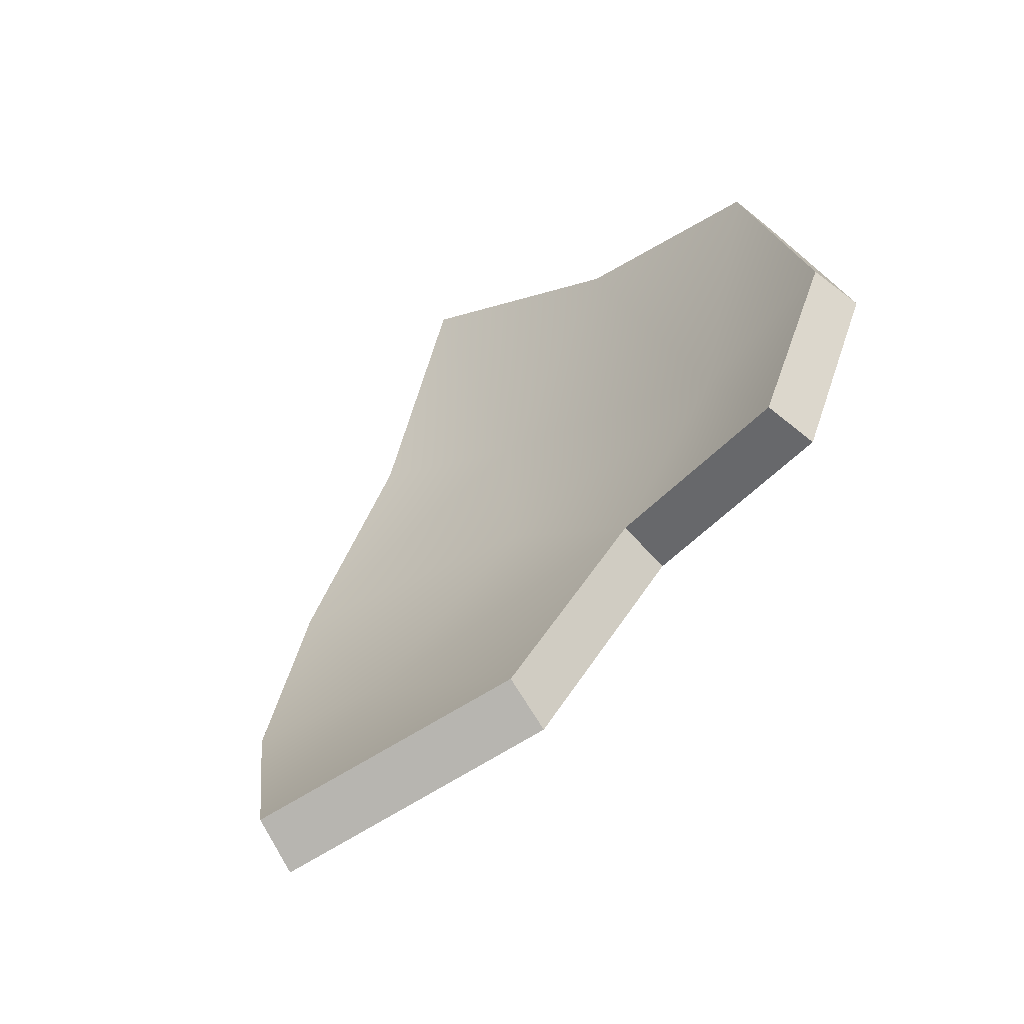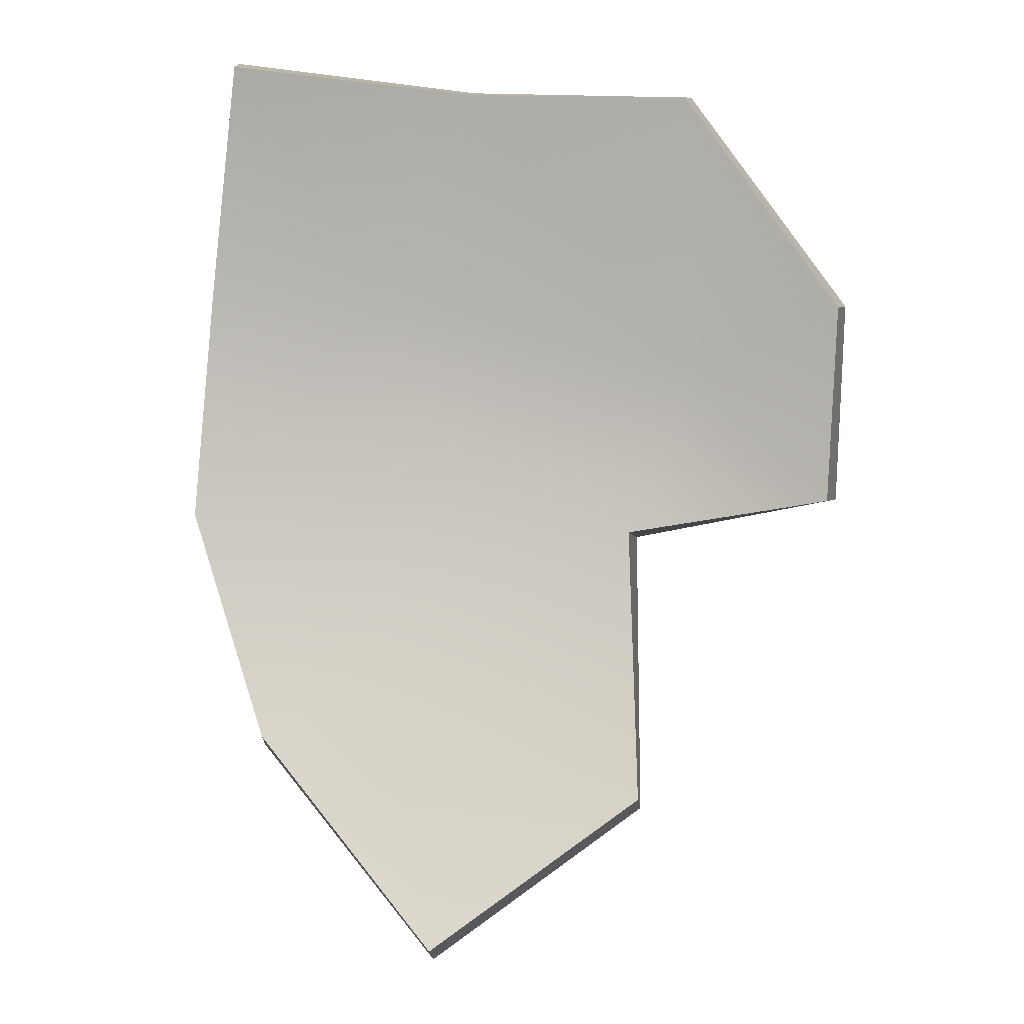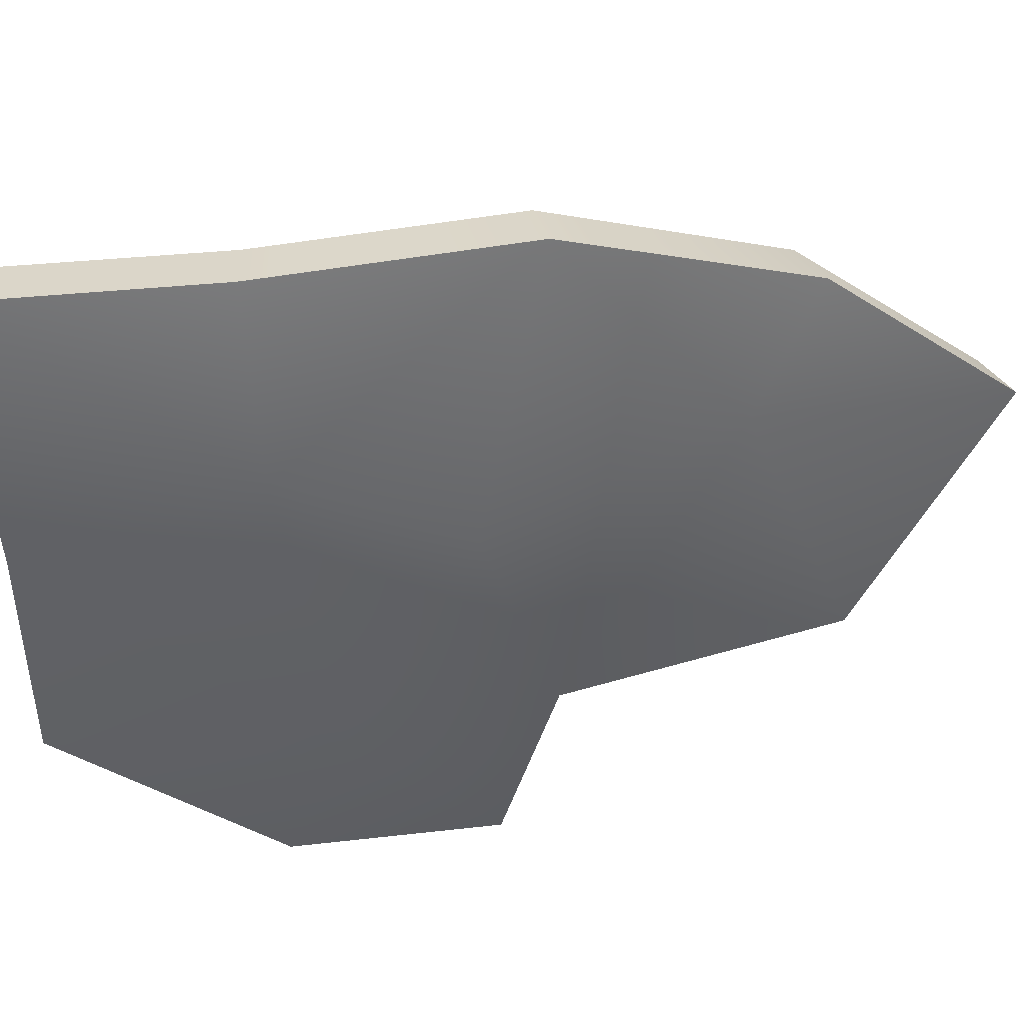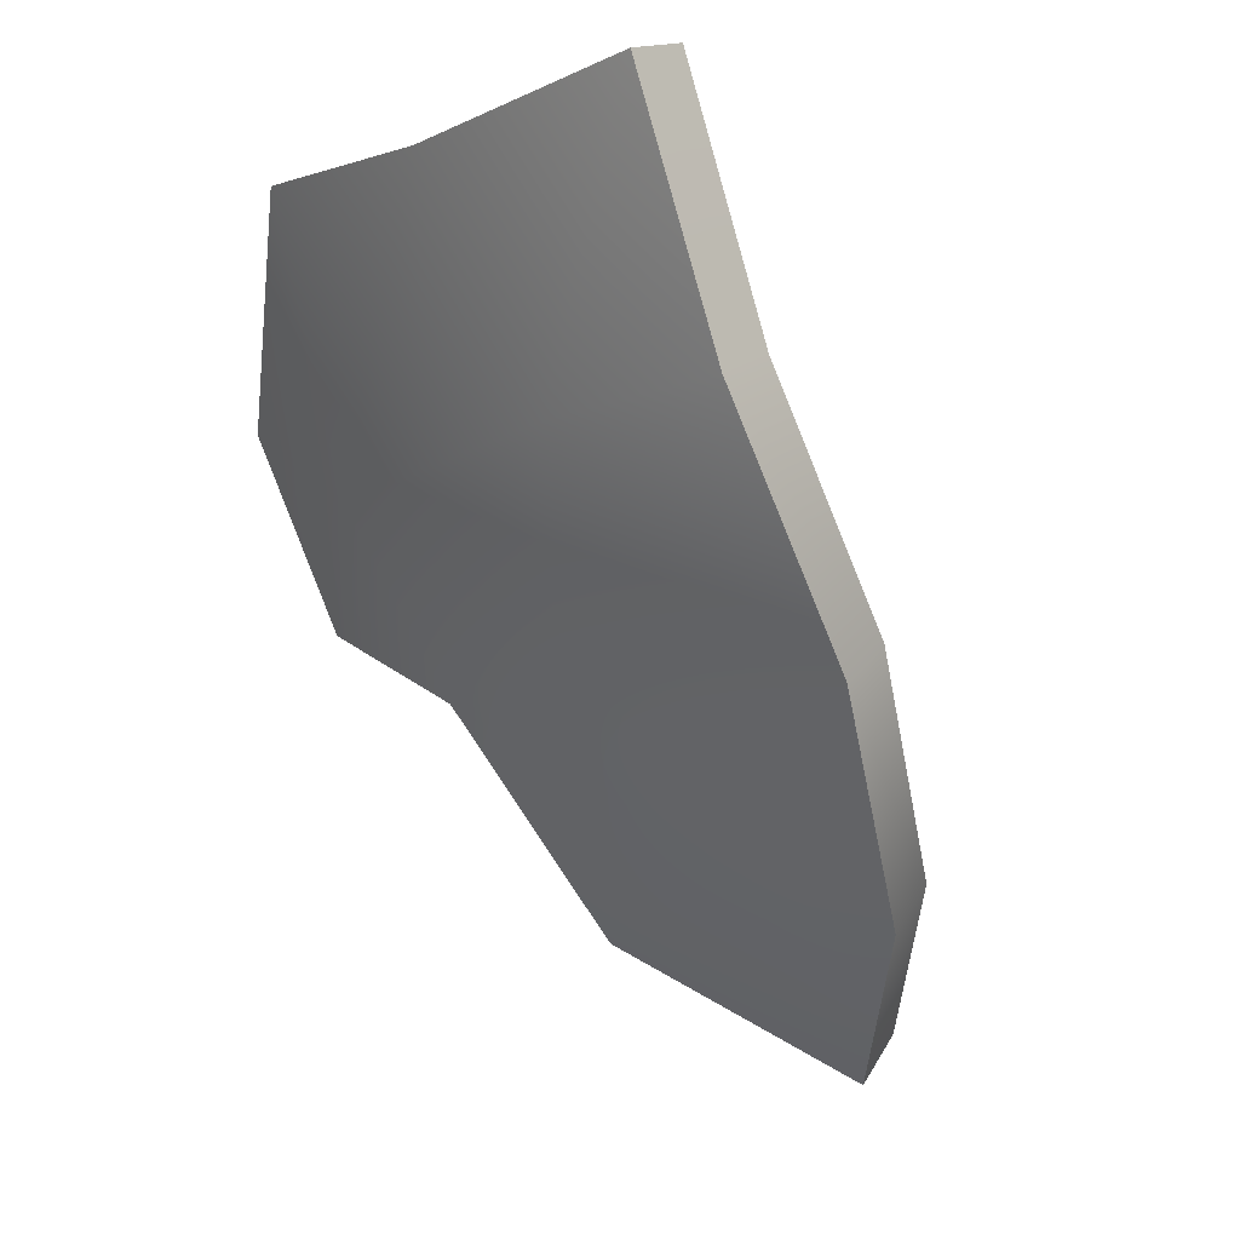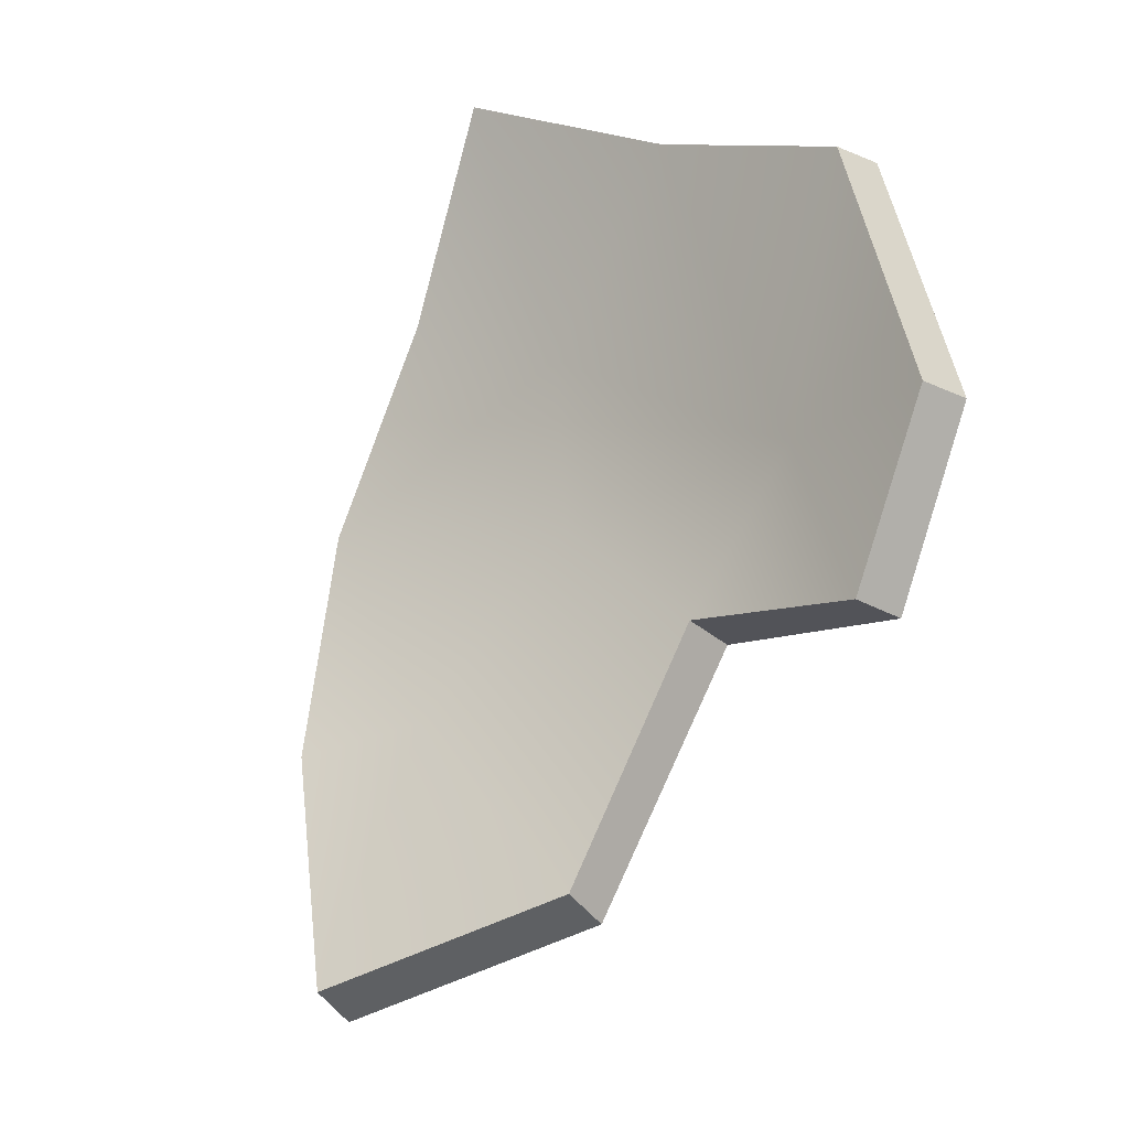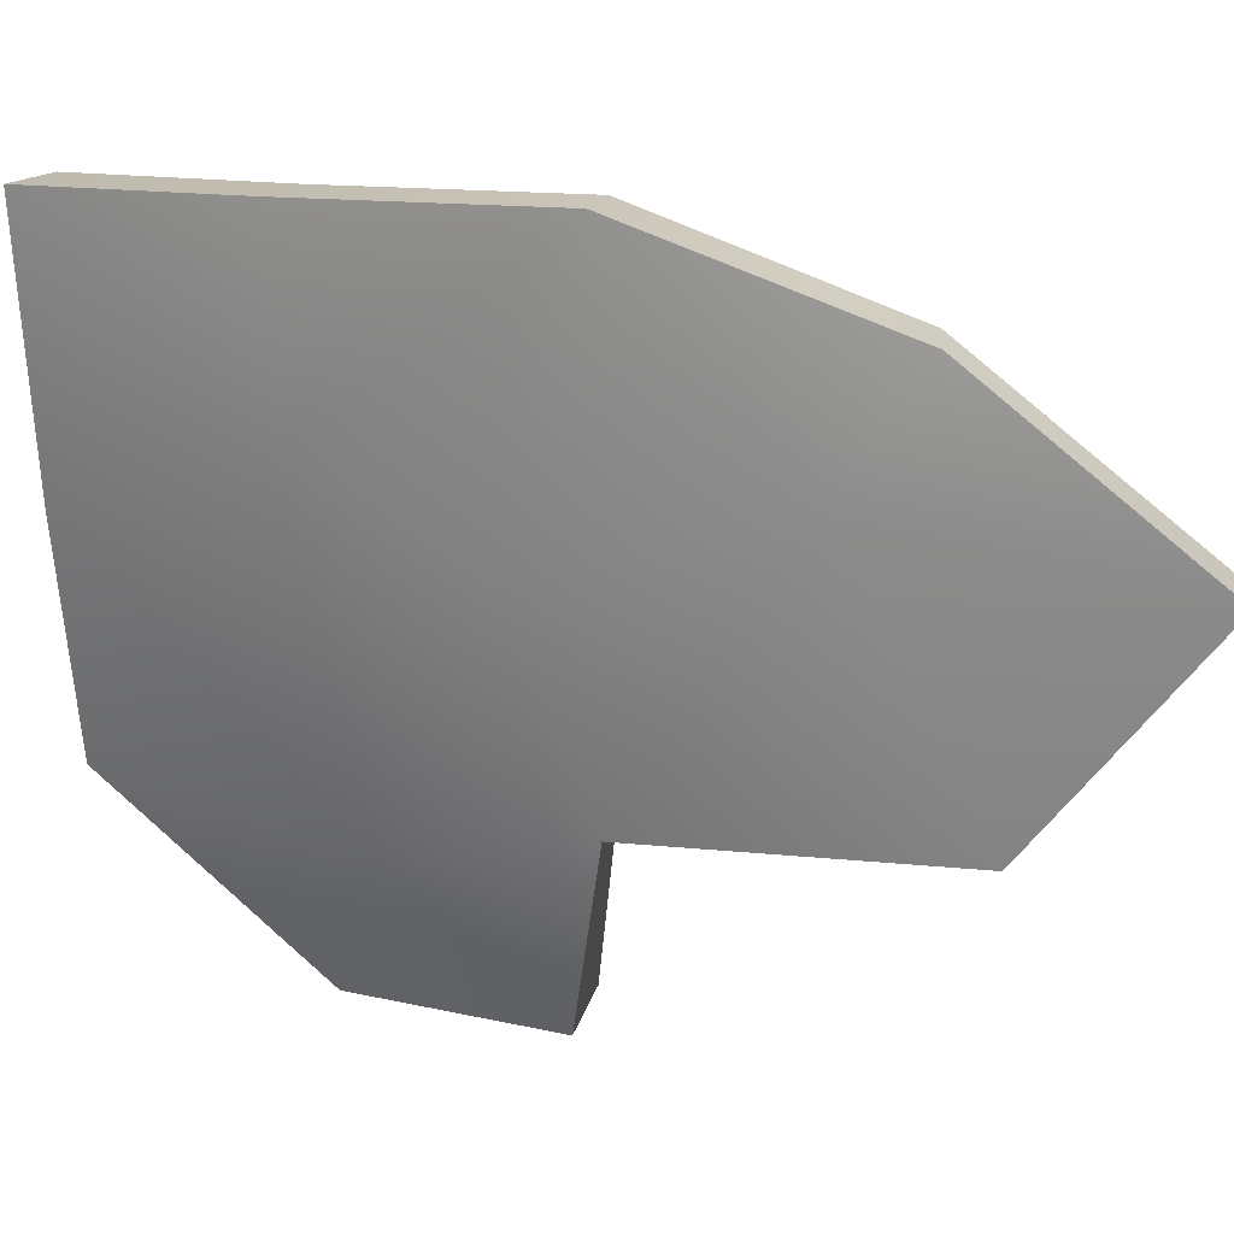
<metadata>
{"format":"obj","ext":"obj","renderer":"f3d","projection":"perspective","resolution":1024,"background":"white","views":[{"elev":-23.0,"azim":-48.1,"up":"+Z"},{"elev":28.4,"azim":-87.8,"up":"+Z"},{"elev":37.5,"azim":108.3,"up":"+Y"},{"elev":-2.2,"azim":138.4,"up":"+Z"},{"elev":13.0,"azim":-49.5,"up":"+Z"},{"elev":24.2,"azim":137.5,"up":"+Y"}]}
</metadata>
<code>
g shard97
v -0.0784 0.02574 -0.1437
v -0.00171 0.05106 -0.07384
v -0.02113 0.09228 -0.09019
v -0.03944 -0.04911 -0.1022
v -0.03944 -0.04911 -0.1022
v 0.02838 -0.04647 -0.02523
v -0.00171 0.05106 -0.07384
v 0.045 0.02266 -0.004424
v 0.05283 -0.06908 0.03647
v 0.01872 -0.1194 -0.002333
v 0.04918 -0.1212 0.06214
v 0.08405 -0.06301 0.1298
v 0.0919 0.01762 0.128
v 0.07177 0.04985 0.05058
v 0.08978 0.1051 0.1389
v 0.06746 0.115 0.05745
v 0.02865 0.1212 -0.0205
v -0.02113 0.09228 -0.09019
v -0.0919 0.02604 -0.129
v -0.03564 0.09084 -0.07665
v -0.01693 0.05078 -0.06086
v -0.05371 -0.04766 -0.08835
v -0.05371 -0.04766 -0.08835
v -0.01693 0.05078 -0.06086
v 0.01227 -0.04296 -0.01433
v 0.02744 0.02305 0.005141
v 0.0346 -0.06542 0.04383
v 0.001394 -0.1141 0.006172
v 0.03119 -0.1165 0.06931
v 0.06528 -0.0599 0.1359
v 0.07272 0.01808 0.1334
v 0.05303 0.04967 0.05757
v 0.07042 0.1037 0.1437
v 0.04889 0.1131 0.06432
v 0.01189 0.119 -0.01003
v -0.03564 0.09084 -0.07665
v -0.0919 0.02604 -0.129
v -0.0784 0.02574 -0.1437
v -0.02113 0.09228 -0.09019
v -0.03564 0.09084 -0.07665
v -0.05371 -0.04766 -0.08835
v -0.03944 -0.04911 -0.1022
v -0.0784 0.02574 -0.1437
v -0.0919 0.02604 -0.129
v 0.03119 -0.1165 0.06931
v 0.04918 -0.1212 0.06214
v 0.01872 -0.1194 -0.002333
v 0.001394 -0.1141 0.006172
v 0.001394 -0.1141 0.006172
v 0.01872 -0.1194 -0.002333
v 0.02838 -0.04647 -0.02523
v 0.01227 -0.04296 -0.01433
v 0.01227 -0.04296 -0.01433
v 0.02838 -0.04647 -0.02523
v -0.03944 -0.04911 -0.1022
v -0.05371 -0.04766 -0.08835
v 0.06528 -0.0599 0.1359
v 0.08405 -0.06301 0.1298
v 0.04918 -0.1212 0.06214
v 0.03119 -0.1165 0.06931
v 0.07272 0.01808 0.1334
v 0.08405 -0.06301 0.1298
v 0.06528 -0.0599 0.1359
v 0.0919 0.01762 0.128
v 0.07042 0.1037 0.1437
v 0.08978 0.1051 0.1389
v 0.04889 0.1131 0.06432
v 0.08978 0.1051 0.1389
v 0.07042 0.1037 0.1437
v 0.06746 0.115 0.05745
v 0.01189 0.119 -0.01003
v 0.02865 0.1212 -0.0205
v -0.03564 0.09084 -0.07665
v -0.02113 0.09228 -0.09019
g shard97_0
f 3 2 1
f 4 1 2
f 7 6 5
f 7 8 6
f 8 9 6
f 10 6 9
f 10 9 11
f 11 9 12
f 9 13 12
f 9 14 13
f 8 14 9
f 14 15 13
f 14 16 15
f 17 16 14
f 17 14 8
f 7 17 8
f 7 18 17
f 21 20 19
f 19 22 21
f 25 24 23
f 26 24 25
f 27 26 25
f 25 28 27
f 27 28 29
f 27 29 30
f 31 27 30
f 32 27 31
f 32 26 27
f 33 32 31
f 34 32 33
f 34 35 32
f 32 35 26
f 35 24 26
f 36 24 35
f 39 38 37
f 40 39 37
f 43 42 41
f 44 43 41
f 47 46 45
f 48 47 45
f 51 50 49
f 52 51 49
f 55 54 53
f 56 55 53
f 59 58 57
f 60 59 57
f 63 62 61
f 62 64 61
f 61 64 65
f 64 66 65
f 69 68 67
f 68 70 67
f 67 70 71
f 70 72 71
f 71 72 73
f 72 74 73

</code>
